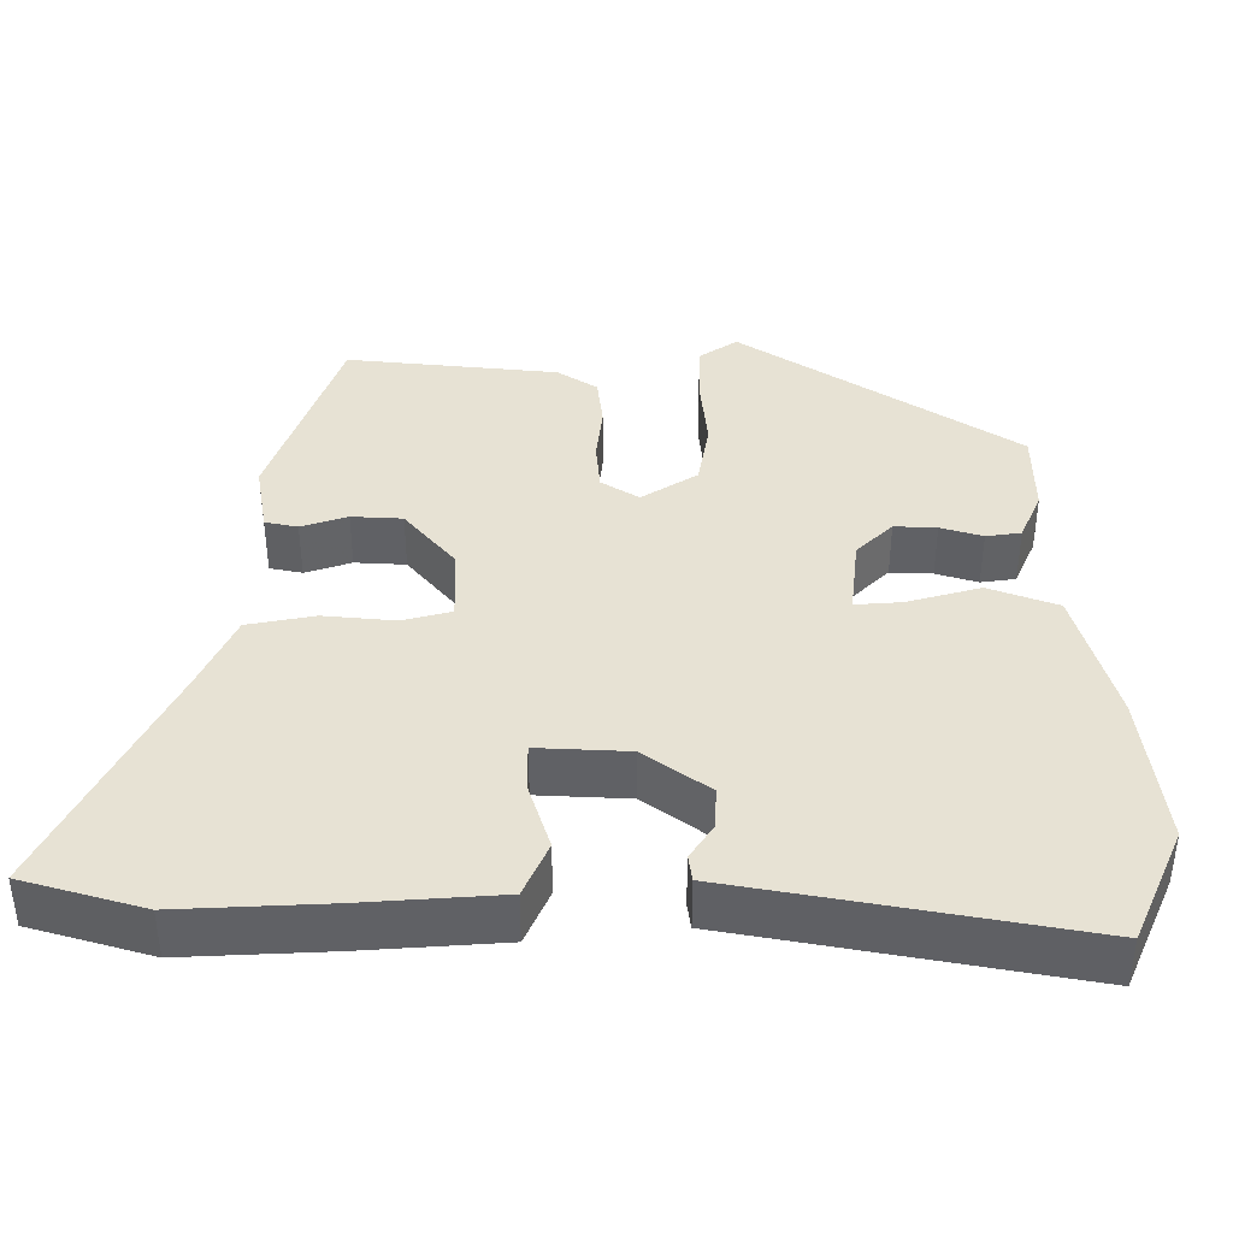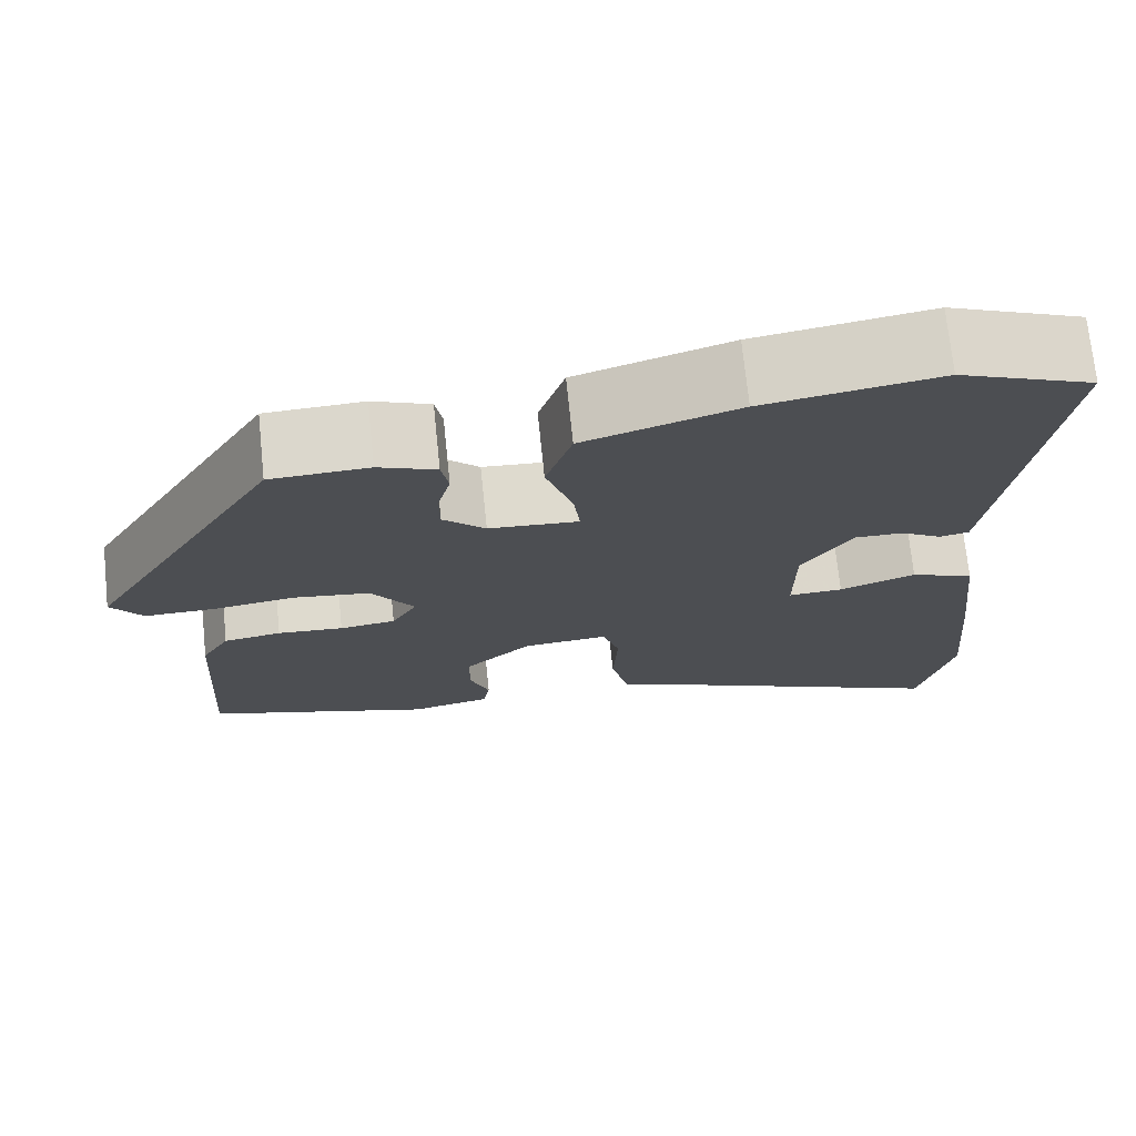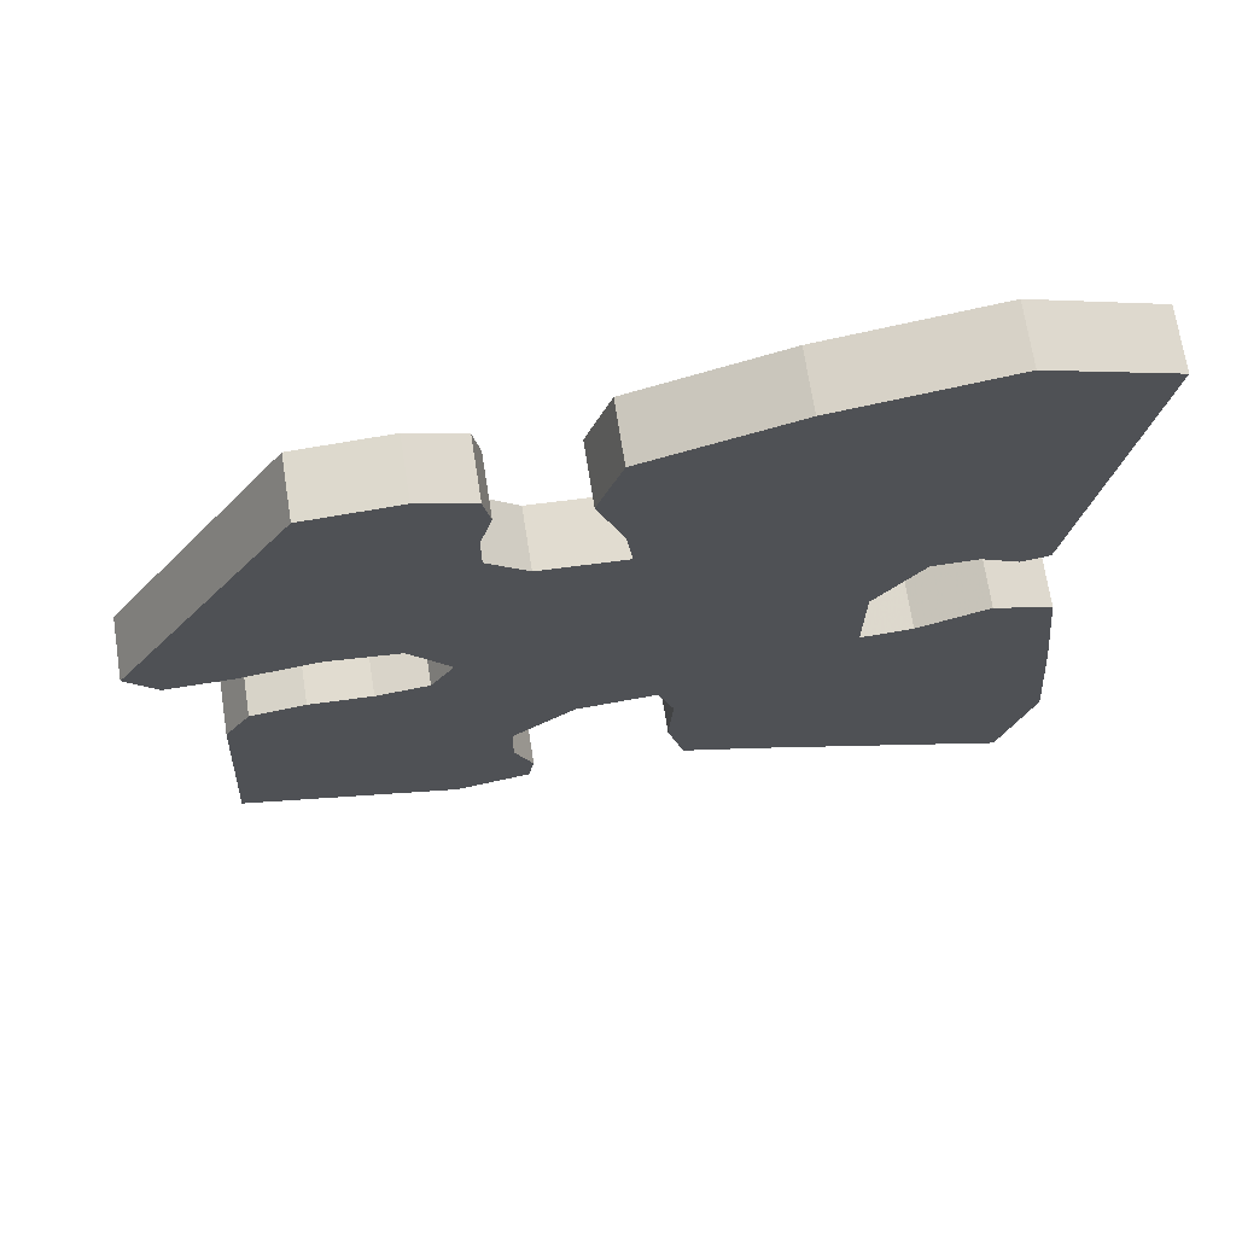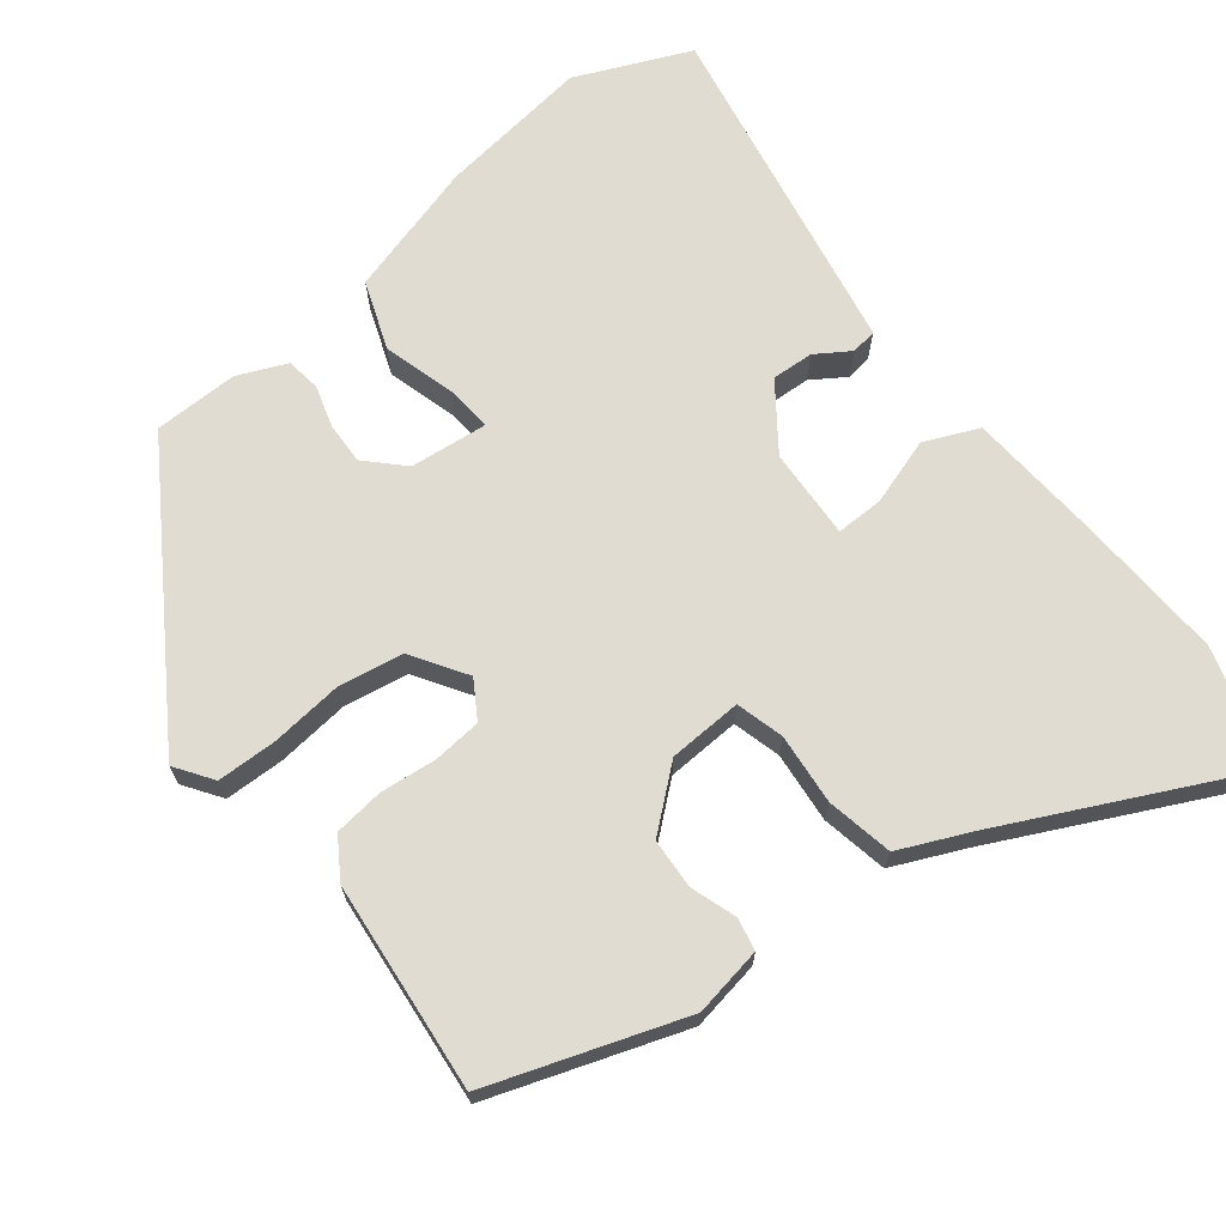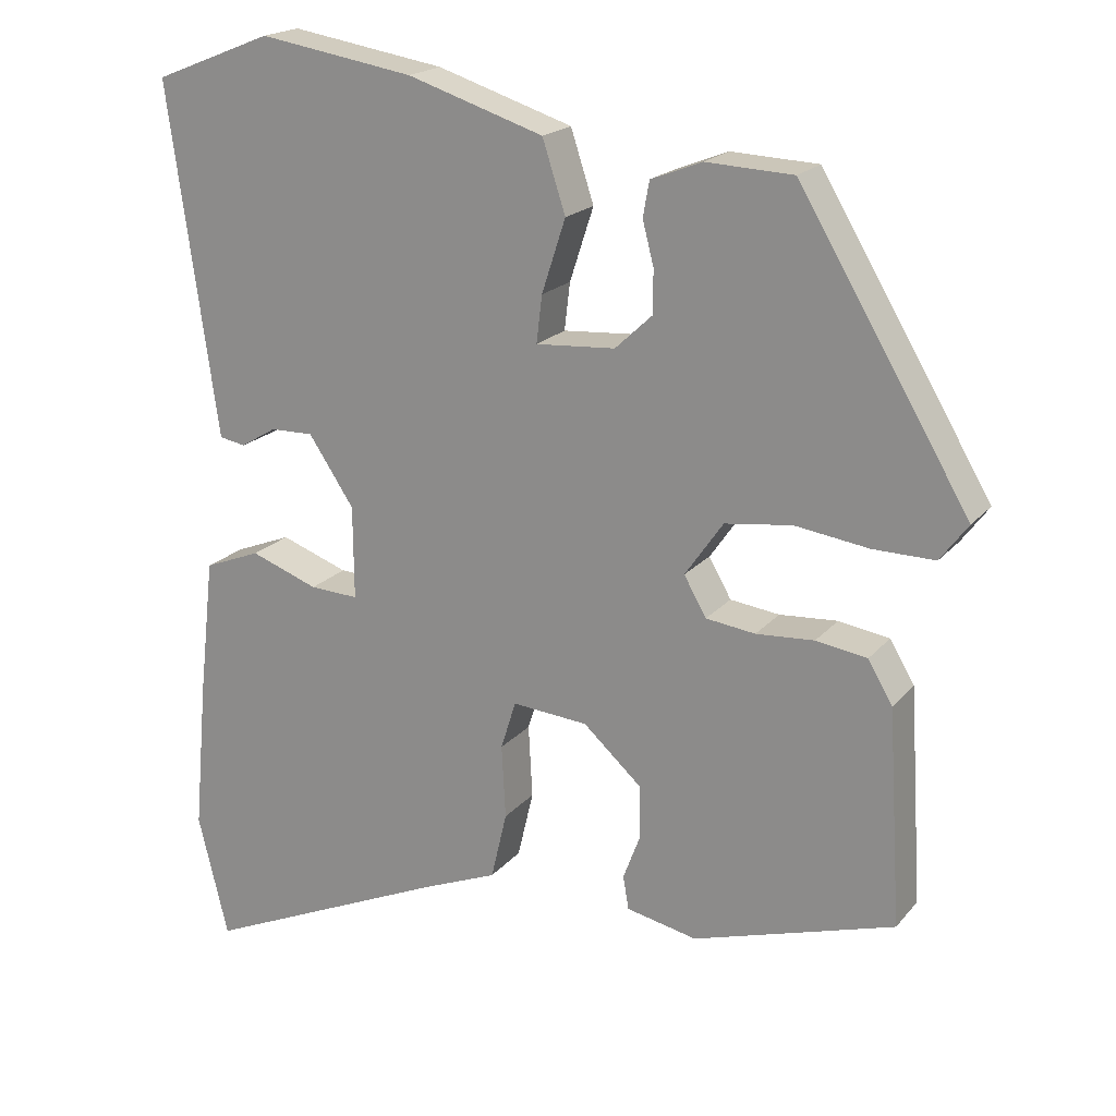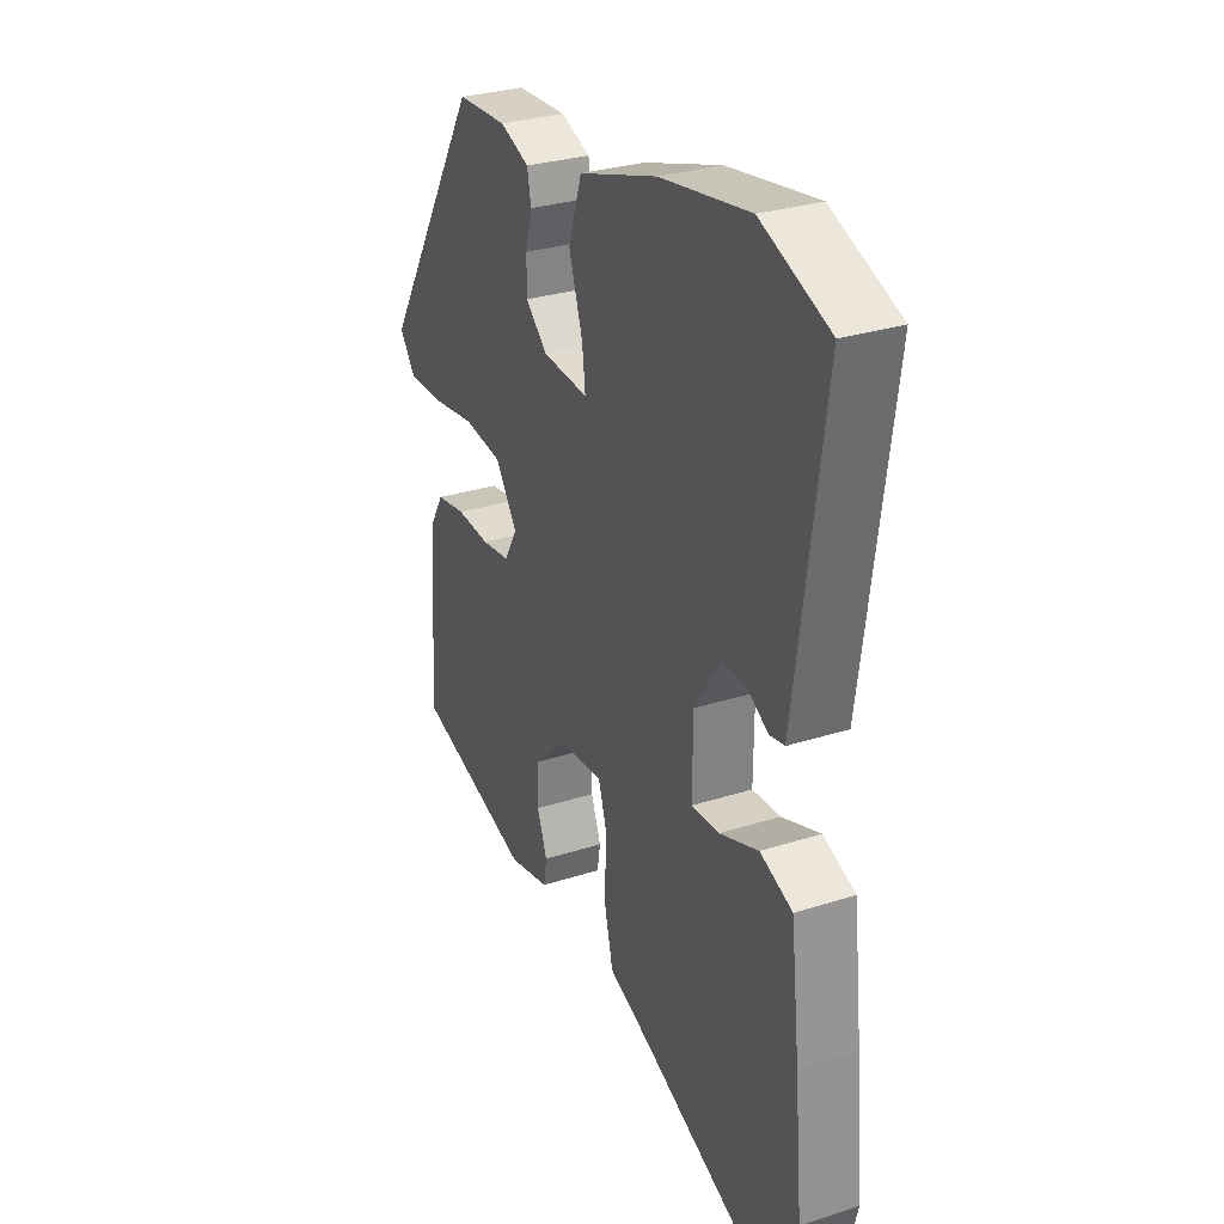
<metadata>
{"format":"obj","ext":"obj","renderer":"f3d","projection":"perspective","resolution":1024,"background":"white","views":[{"elev":39.9,"azim":-87.6,"up":"+Y"},{"elev":72.3,"azim":174.1,"up":"+Z"},{"elev":70.7,"azim":171.1,"up":"+Z"},{"elev":69.1,"azim":144.0,"up":"+Y"},{"elev":19.4,"azim":27.5,"up":"+Z"},{"elev":29.5,"azim":-115.3,"up":"+Z"}]}
</metadata>
<code>
v -0.503 0.07 0.499
v -0.354 0.07 0.558
v -0.159 0.07 0.526
v 0.012 0.07 0.471
v 0.041 0.07 0.382
v 0.011 0.07 0.29
v 0.004 0.07 0.231
v 0.104 0.07 0.238
v 0.151 0.07 0.282
v 0.151 0.07 0.336
v 0.137 0.07 0.39
v 0.145 0.07 0.434
v 0.209 0.07 0.459
v 0.318 0.07 0.454
v 0.532 0.07 0.095
v 0.497 0.07 0.048
v 0.42 0.07 0.049
v 0.327 0.07 0.062
v 0.243 0.07 0.051
v 0.195 0.07 -0.018
v 0.223 0.07 -0.067
v 0.285 0.07 -0.075
v 0.358 0.07 -0.07
v 0.422 0.07 -0.08
v 0.453 0.07 -0.132
v 0.47 0.07 -0.403
v 0.217 0.07 -0.48
v 0.128 0.07 -0.461
v 0.121 0.07 -0.419
v 0.143 0.07 -0.361
v 0.142 0.07 -0.296
v 0.068 0.07 -0.229
v -0.027 0.07 -0.221
v -0.046 0.07 -0.282
v -0.041 0.07 -0.374
v -0.061 0.07 -0.459
v -0.157 0.07 -0.498
v -0.467 0.07 -0.635
v -0.505 0.07 -0.48
v -0.488 0.07 -0.292
v -0.468 0.07 -0.116
v -0.397 0.07 -0.088
v -0.312 0.07 -0.119
v -0.251 0.07 -0.122
v -0.252 0.07 -0.005
v -0.309 0.07 0.08
v -0.363 0.07 0.079
v -0.408 0.07 0.052
v -0.441 0.07 0.058
v -0.455 0.07 0.158
v -0.503 0 0.499
v -0.354 0 0.558
v -0.159 0 0.526
v 0.012 0 0.471
v 0.041 0 0.382
v 0.011 0 0.29
v 0.004 0 0.231
v 0.104 0 0.238
v 0.151 0 0.282
v 0.151 0 0.336
v 0.137 0 0.39
v 0.145 0 0.434
v 0.209 0 0.459
v 0.318 0 0.454
v 0.532 0 0.095
v 0.497 0 0.048
v 0.42 0 0.049
v 0.327 0 0.062
v 0.243 0 0.051
v 0.195 0 -0.018
v 0.223 0 -0.067
v 0.285 0 -0.075
v 0.358 0 -0.07
v 0.422 0 -0.08
v 0.453 0 -0.132
v 0.47 0 -0.403
v 0.217 0 -0.48
v 0.128 0 -0.461
v 0.121 0 -0.419
v 0.143 0 -0.361
v 0.142 0 -0.296
v 0.068 0 -0.229
v -0.027 0 -0.221
v -0.046 0 -0.282
v -0.041 0 -0.374
v -0.061 0 -0.459
v -0.157 0 -0.498
v -0.467 0 -0.635
v -0.505 0 -0.48
v -0.488 0 -0.292
v -0.468 0 -0.116
v -0.397 0 -0.088
v -0.312 0 -0.119
v -0.251 0 -0.122
v -0.252 0 -0.005
v -0.309 0 0.08
v -0.363 0 0.079
v -0.408 0 0.052
v -0.441 0 0.058
v -0.455 0 0.158
f 47 48 49 50
f 4 5 6
f 3 4 6
f 2 3 6
f 1 2 6
f 50 1 6
f 47 50 6
f 46 47 6
f 45 46 6 7
f 44 45 7 8
f 41 42 43
f 40 41 43
f 39 40 43
f 38 39 43
f 37 38 43
f 37 43 44
f 36 37 44
f 35 36 44
f 34 35 44
f 33 34 44 8
f 28 29 30
f 27 28 30
f 26 27 30
f 25 26 30
f 24 25 30
f 23 24 30
f 22 23 30
f 21 22 30 31
f 20 21 31 32
f 16 17 18
f 15 16 18
f 14 15 18
f 13 14 18
f 12 13 18
f 11 12 18
f 10 11 18
f 9 10 18 19
f 33 8 9
f 32 33 9
f 20 32 9
f 9 19 20
f 100 99 98 97
f 56 55 54
f 56 54 53
f 56 53 52
f 56 52 51
f 56 51 100
f 56 100 97
f 56 97 96
f 57 56 96 95
f 58 57 95 94
f 93 92 91
f 93 91 90
f 93 90 89
f 93 89 88
f 93 88 87
f 94 93 87
f 94 87 86
f 94 86 85
f 94 85 84
f 58 94 84 83
f 80 79 78
f 80 78 77
f 80 77 76
f 80 76 75
f 80 75 74
f 80 74 73
f 80 73 72
f 81 80 72 71
f 82 81 71 70
f 68 67 66
f 68 66 65
f 68 65 64
f 68 64 63
f 68 63 62
f 68 62 61
f 68 61 60
f 69 68 60 59
f 59 58 83
f 59 83 82
f 59 82 70
f 70 69 59
f 1 51 52 2
f 2 52 53 3
f 3 53 54 4
f 4 54 55 5
f 5 55 56 6
f 6 56 57 7
f 7 57 58 8
f 8 58 59 9
f 9 59 60 10
f 10 60 61 11
f 11 61 62 12
f 12 62 63 13
f 13 63 64 14
f 14 64 65 15
f 15 65 66 16
f 16 66 67 17
f 17 67 68 18
f 18 68 69 19
f 19 69 70 20
f 20 70 71 21
f 21 71 72 22
f 22 72 73 23
f 23 73 74 24
f 24 74 75 25
f 25 75 76 26
f 26 76 77 27
f 27 77 78 28
f 28 78 79 29
f 29 79 80 30
f 30 80 81 31
f 31 81 82 32
f 32 82 83 33
f 33 83 84 34
f 34 84 85 35
f 35 85 86 36
f 36 86 87 37
f 37 87 88 38
f 38 88 89 39
f 39 89 90 40
f 40 90 91 41
f 41 91 92 42
f 42 92 93 43
f 43 93 94 44
f 44 94 95 45
f 45 95 96 46
f 46 96 97 47
f 47 97 98 48
f 48 98 99 49
f 49 99 100 50
f 50 100 51 1

</code>
